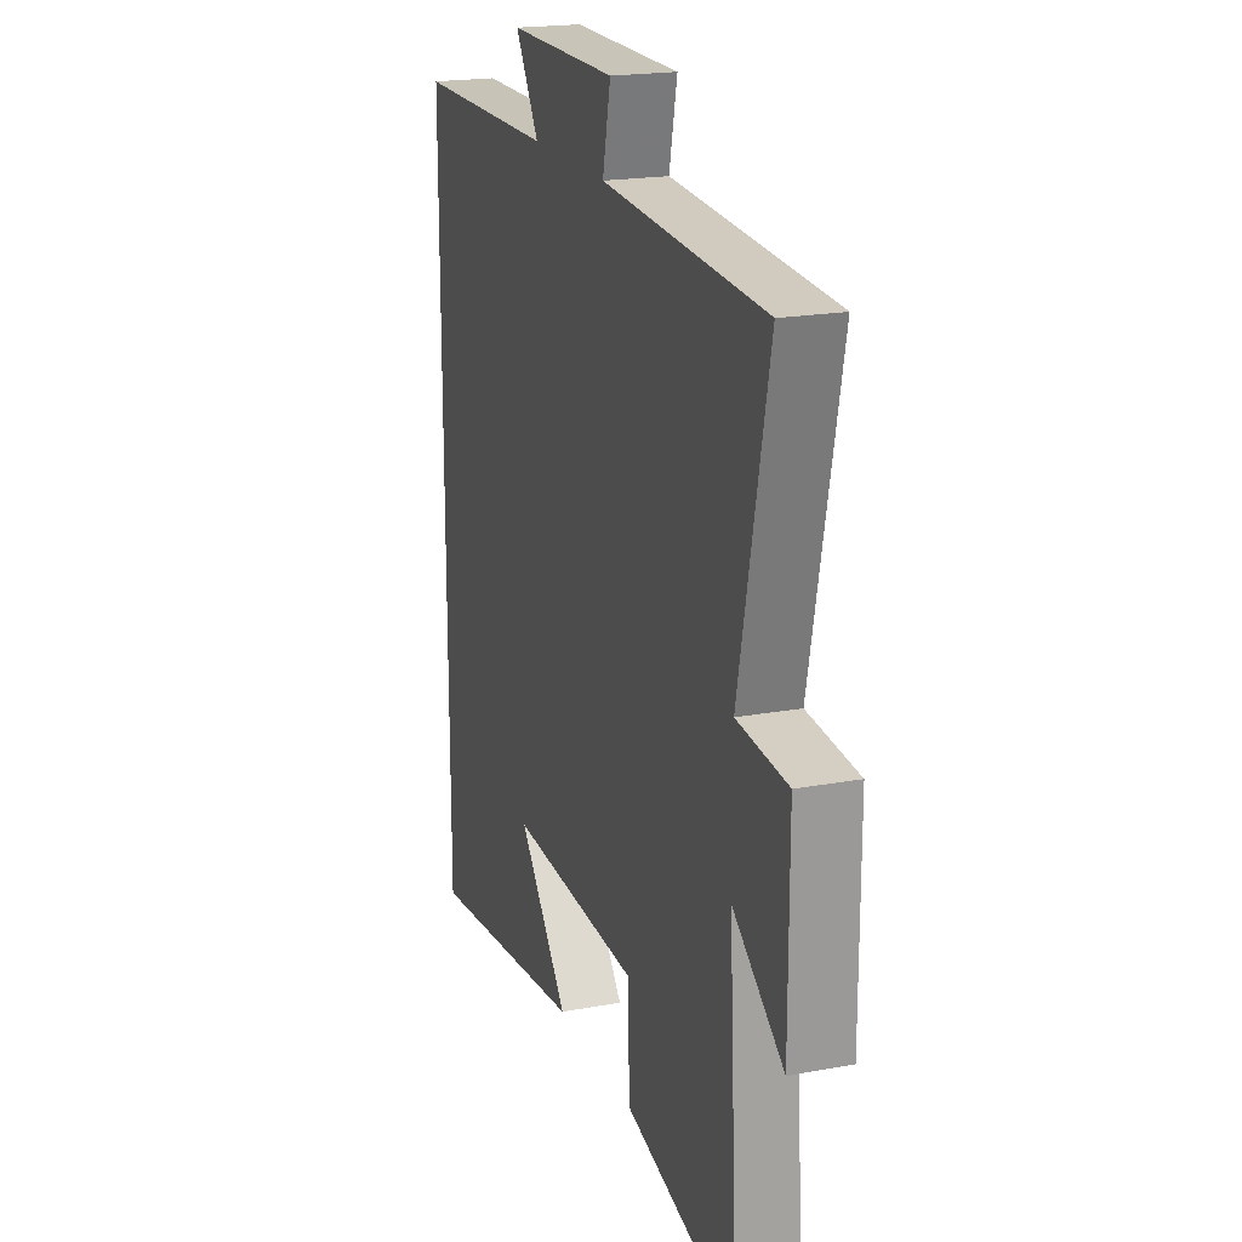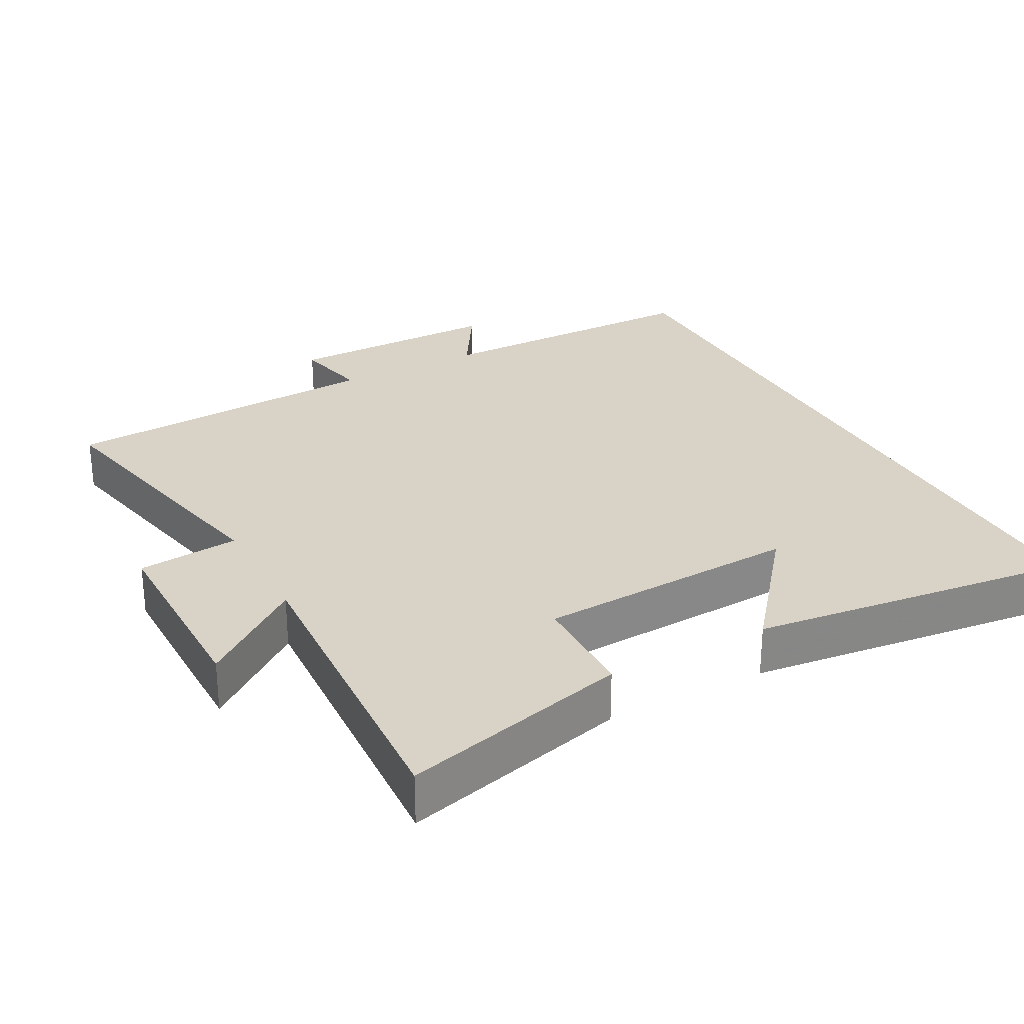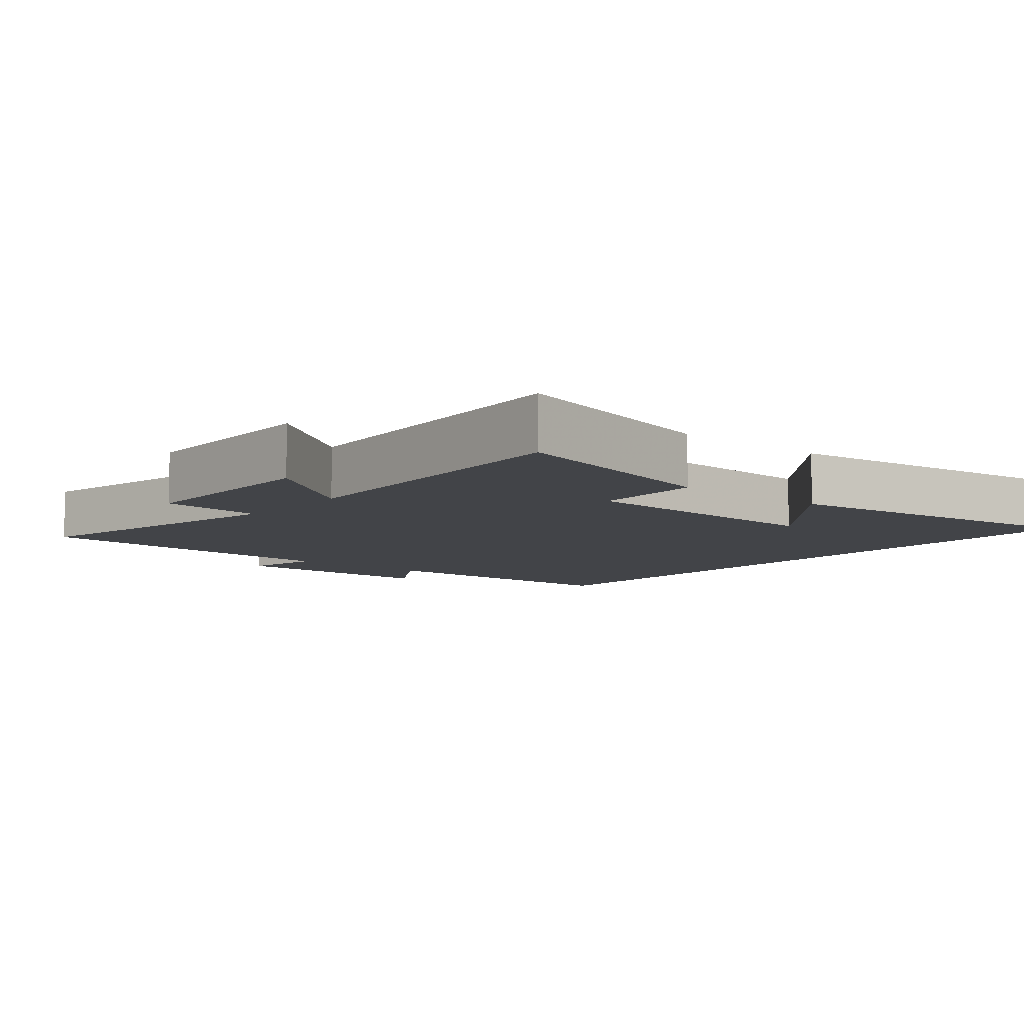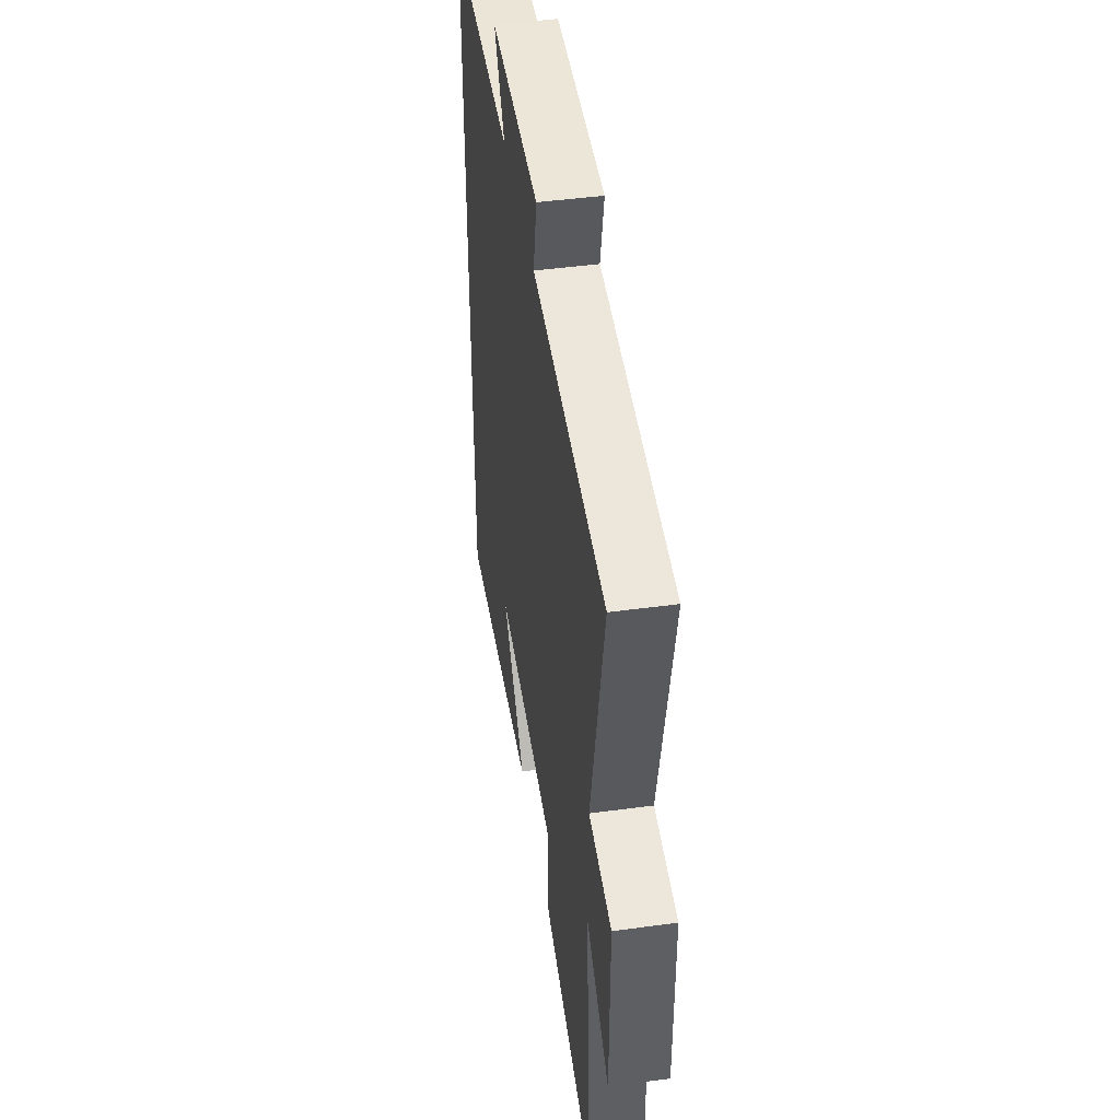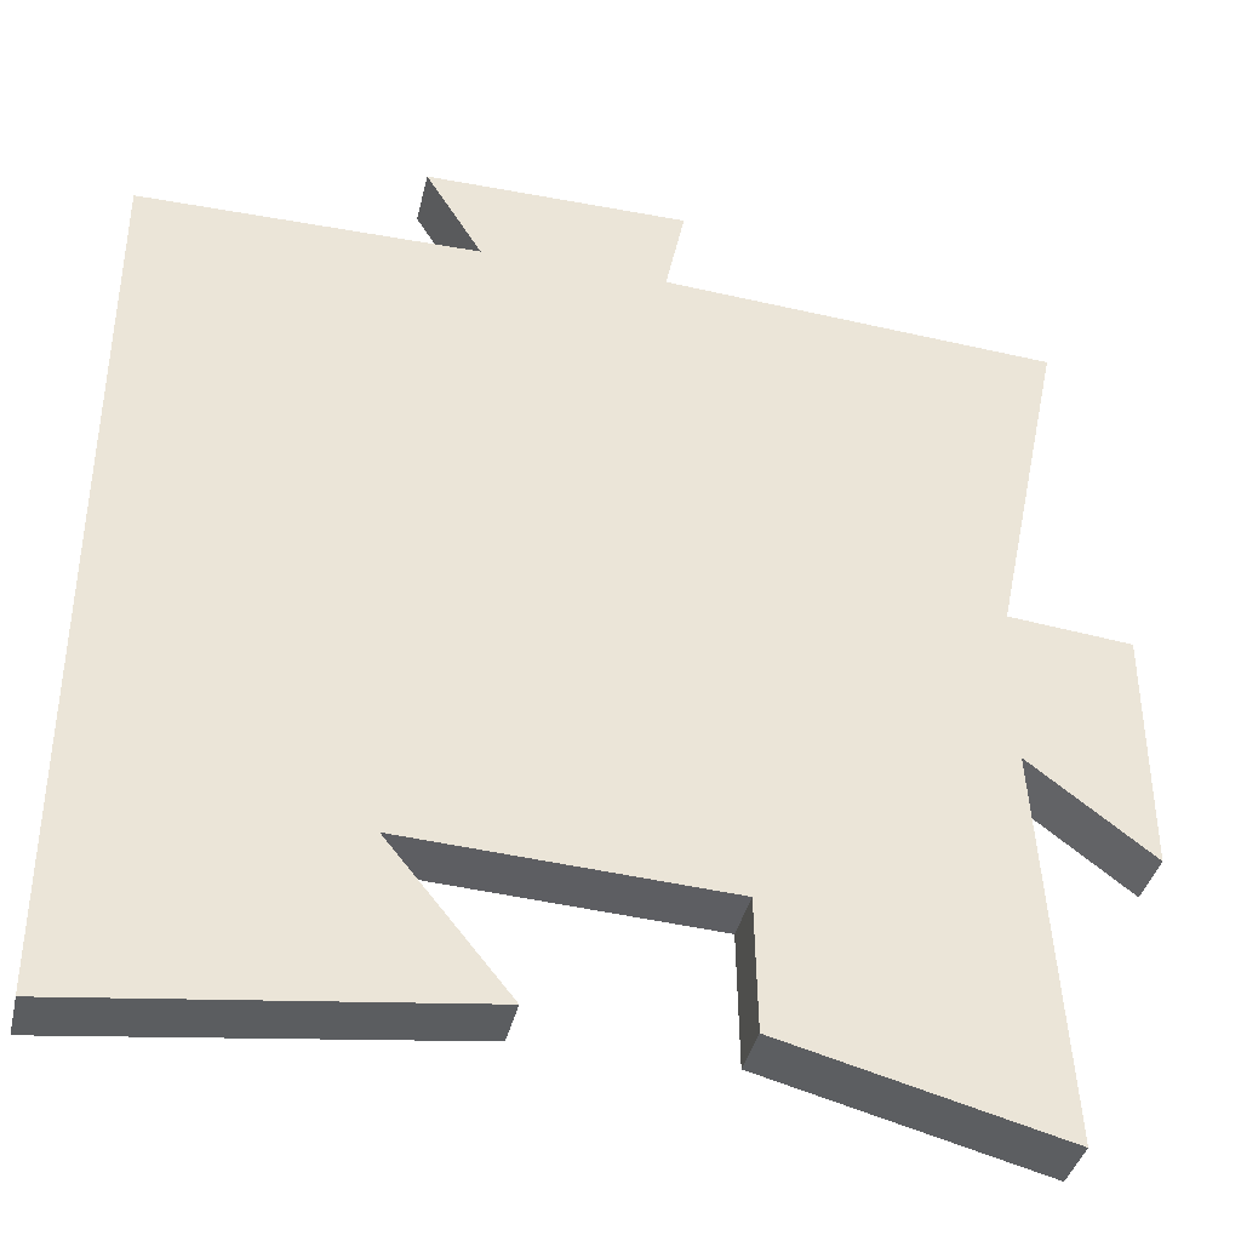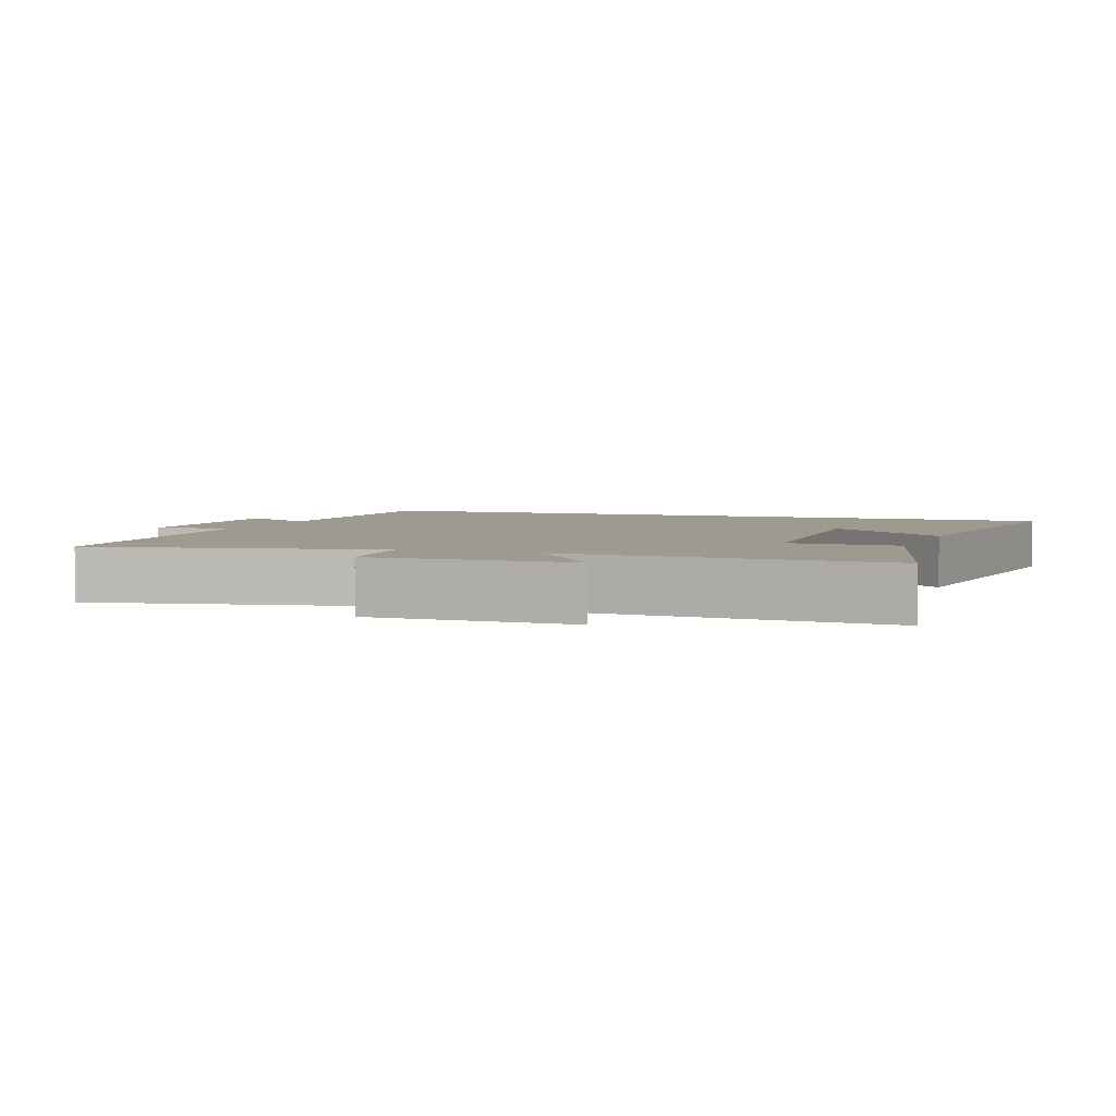
<metadata>
{"format":"obj","ext":"obj","renderer":"f3d","projection":"perspective","resolution":1024,"background":"white","views":[{"elev":19.9,"azim":71.1,"up":"+Z"},{"elev":28.0,"azim":151.7,"up":"+Y"},{"elev":-8.0,"azim":140.4,"up":"+Y"},{"elev":45.9,"azim":81.2,"up":"+Z"},{"elev":-38.7,"azim":-12.9,"up":"+Z"},{"elev":3.7,"azim":110.3,"up":"+Y"}]}
</metadata>
<code>
v -0.5 0.07 0.499
v -0.101 0.07 0.5
v -0.168 0.07 0.61
v 0.142 0.07 0.608
v 0.119 0.07 0.5
v 0.584 0.07 0.47
v 0.5 0.07 0.068
v 0.645 0.07 0.054
v 0.645 0.07 -0.234
v 0.5 0.07 -0.124
v 0.527 0.07 -0.584
v 0.202 0.07 -0.5
v 0.199 0.07 -0.344
v -0.177 0.07 -0.324
v -0.034 0.07 -0.5
v -0.5 0.07 -0.555
v -0.5 0 0.499
v -0.101 0 0.5
v -0.168 0 0.61
v 0.142 0 0.608
v 0.119 0 0.5
v 0.584 0 0.47
v 0.5 0 0.068
v 0.645 0 0.054
v 0.645 0 -0.234
v 0.5 0 -0.124
v 0.527 0 -0.584
v 0.202 0 -0.5
v 0.199 0 -0.344
v -0.177 0 -0.324
v -0.034 0 -0.5
v -0.5 0 -0.555
f 14 15 16
f 14 16 1 2
f 13 14 2
f 10 11 12 13
f 10 13 2
f 7 8 9 10
f 7 10 2 3
f 5 6 7
f 5 7 3
f 3 4 5
f 32 31 30
f 18 17 32 30
f 18 30 29
f 29 28 27 26
f 18 29 26
f 26 25 24 23
f 19 18 26 23
f 23 22 21
f 19 23 21
f 21 20 19
f 1 17 18 2
f 2 18 19 3
f 3 19 20 4
f 4 20 21 5
f 5 21 22 6
f 6 22 23 7
f 7 23 24 8
f 8 24 25 9
f 9 25 26 10
f 10 26 27 11
f 11 27 28 12
f 12 28 29 13
f 13 29 30 14
f 14 30 31 15
f 15 31 32 16
f 16 32 17 1

</code>
